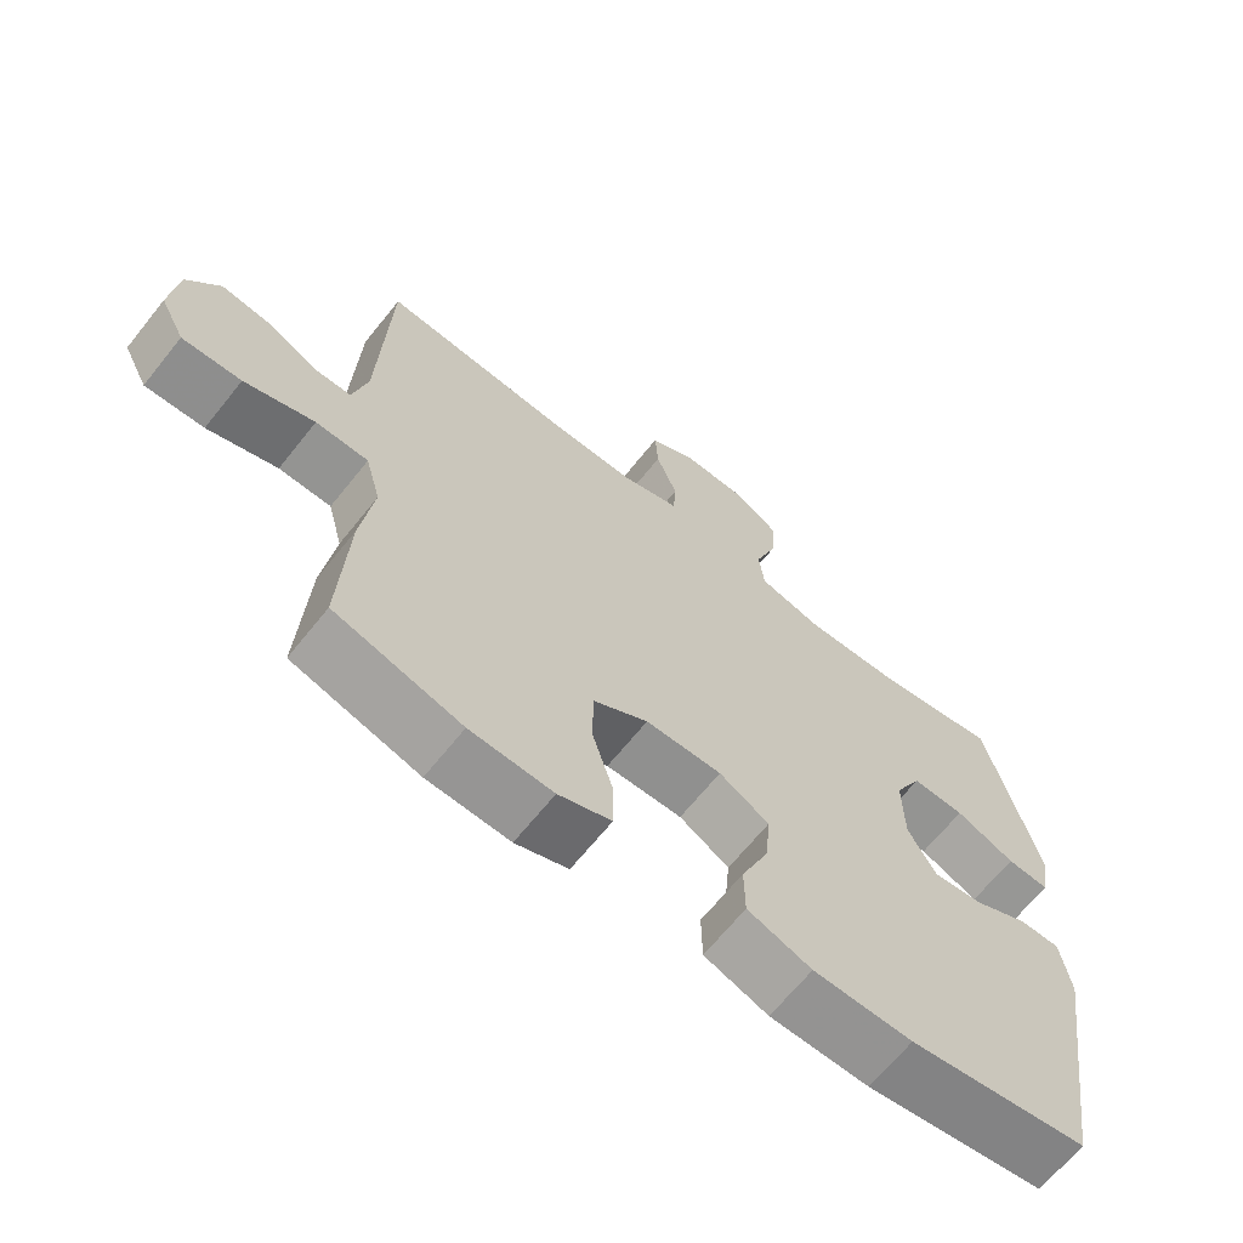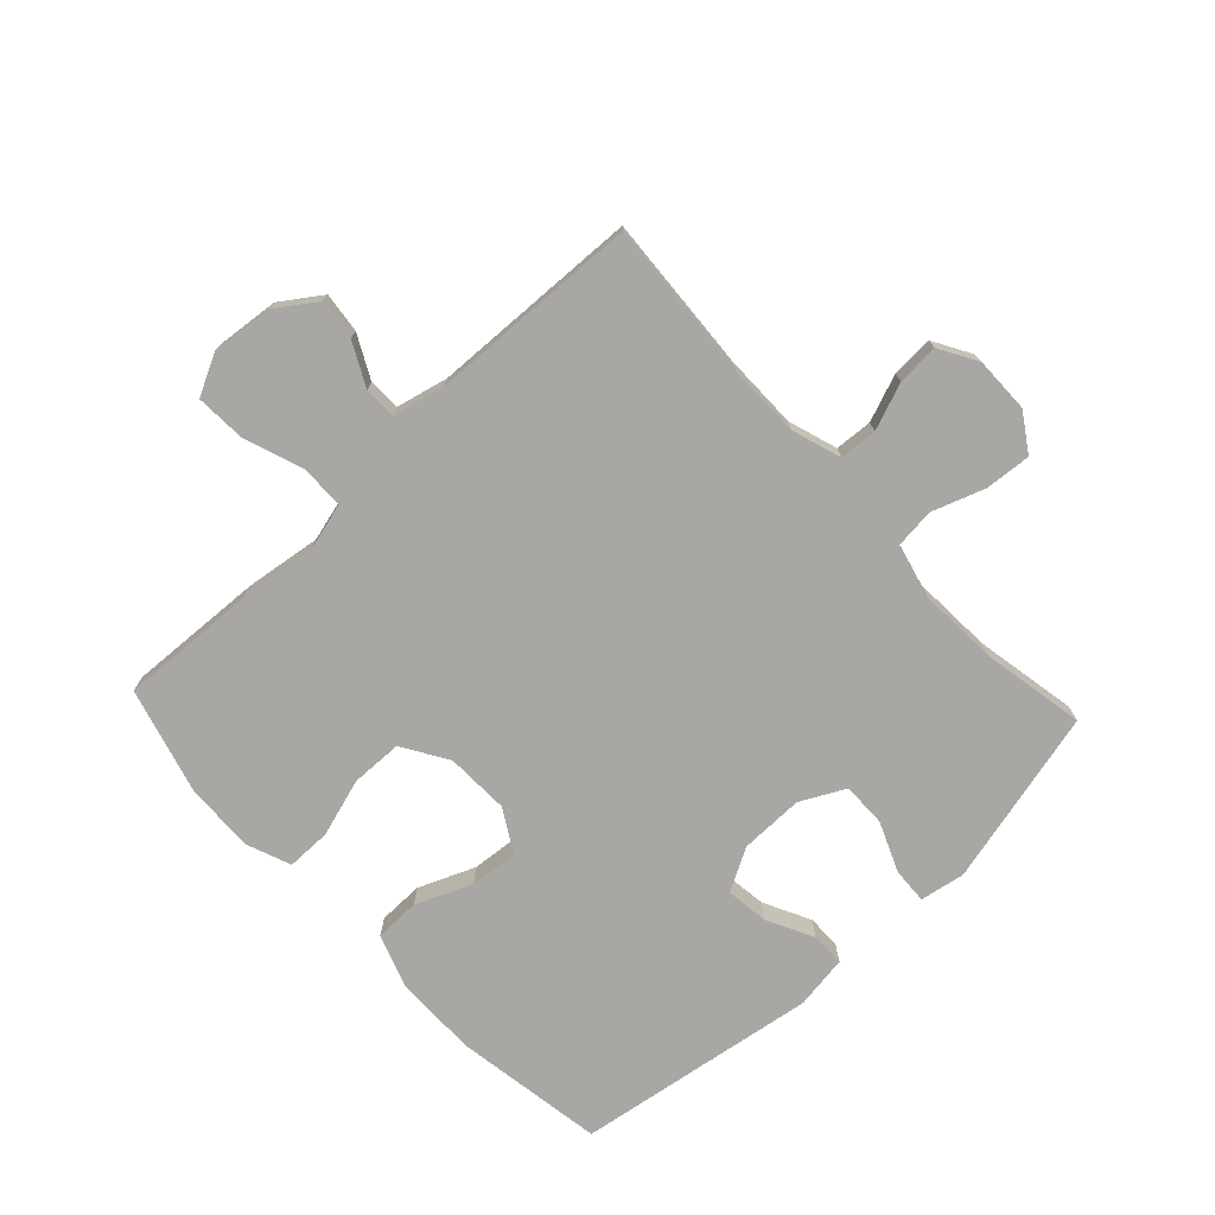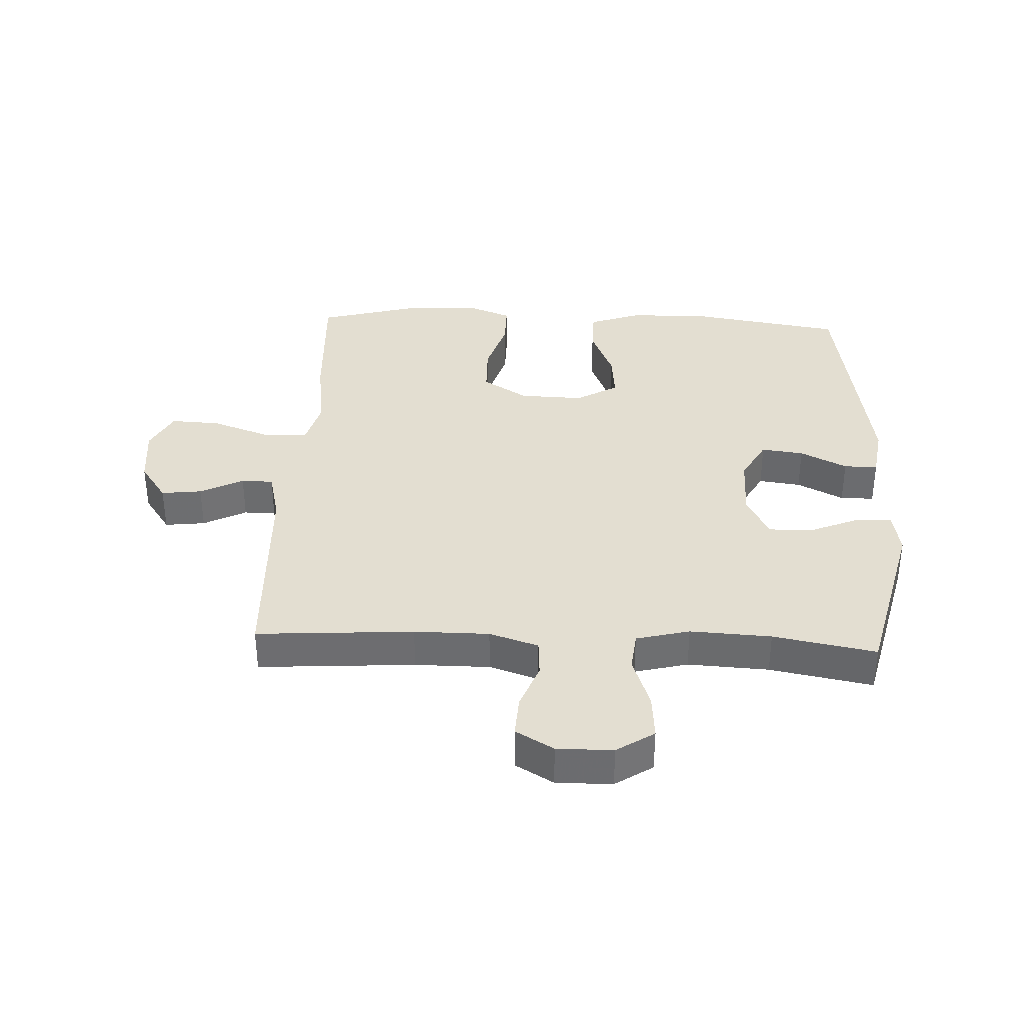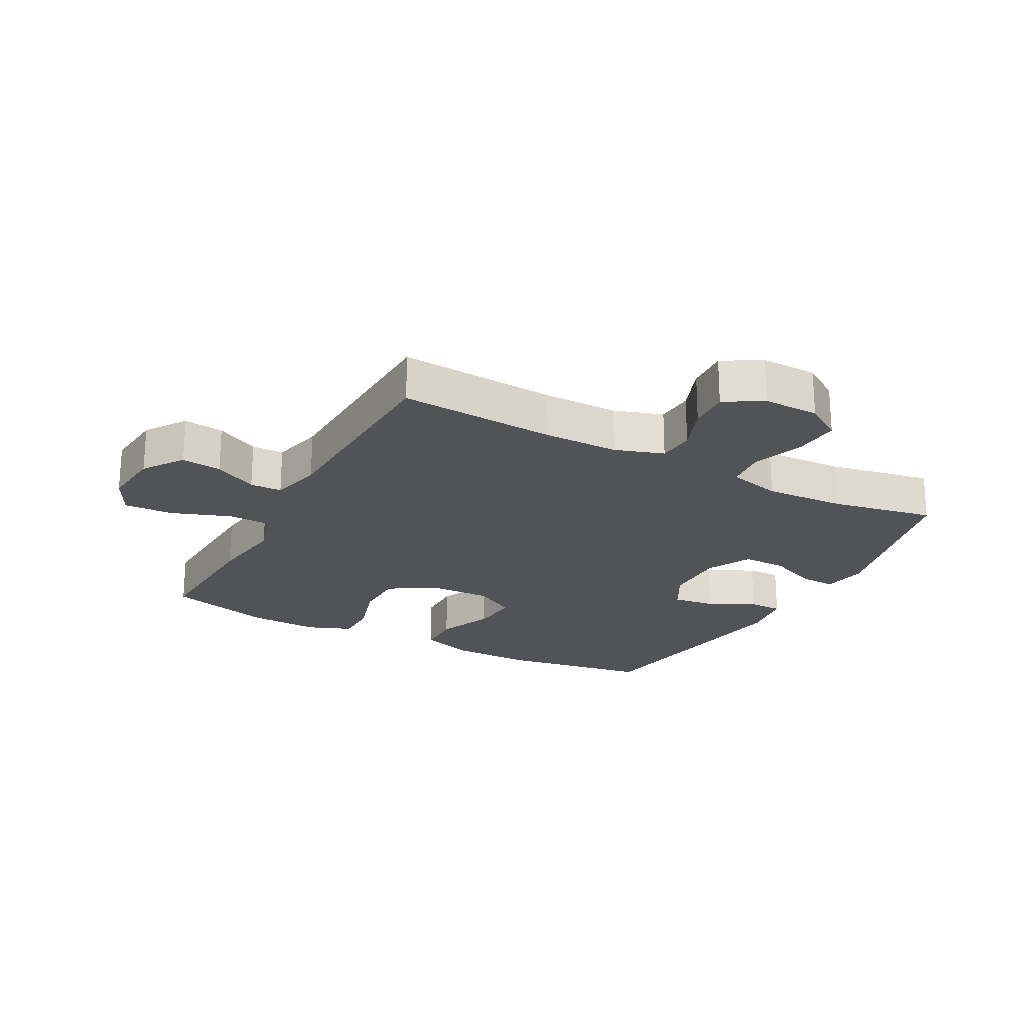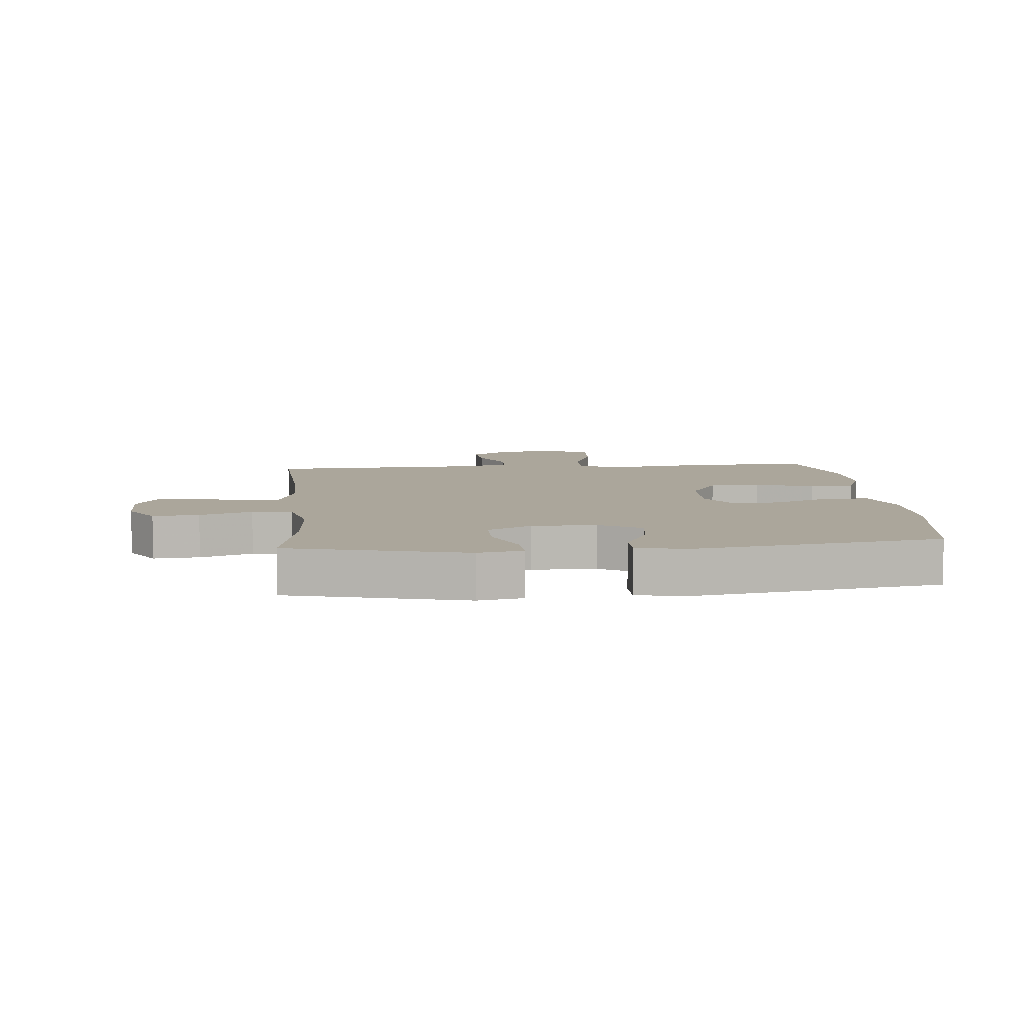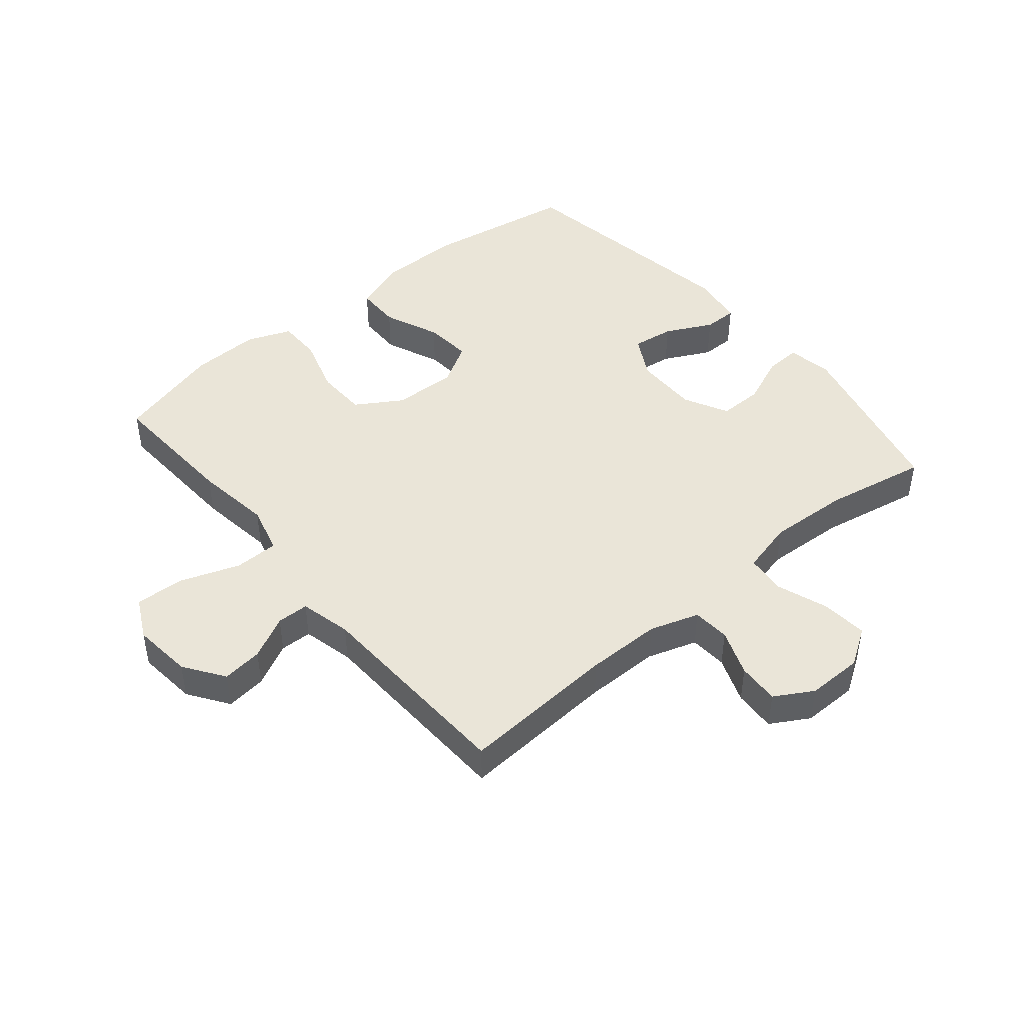
<metadata>
{"format":"obj","ext":"obj","renderer":"f3d","projection":"perspective","resolution":1024,"background":"white","views":[{"elev":-66.5,"azim":-38.7,"up":"+Z"},{"elev":-74.8,"azim":-46.9,"up":"+Y"},{"elev":36.0,"azim":2.6,"up":"+Y"},{"elev":-22.4,"azim":-28.1,"up":"+Y"},{"elev":7.9,"azim":84.8,"up":"+Y"},{"elev":45.3,"azim":-39.8,"up":"+Y"}]}
</metadata>
<code>
v 0.5 0.07 0.5
v 0.57 0.07 0.213
v 0.557 0.07 0.14
v 0.499 0.07 0.143
v 0.418 0.07 0.177
v 0.346 0.07 0.178
v 0.309 0.07 0.106
v 0.31 0.07 0.002
v 0.348 0.07 -0.067
v 0.417 0.07 -0.058
v 0.493 0.07 -0.02
v 0.548 0.07 -0.02
v 0.561 0.07 -0.107
v 0.5 0.07 -0.5
v 0.255 0.07 -0.539
v 0.12 0.07 -0.538
v 0.033 0.07 -0.507
v 0.032 0.07 -0.434
v 0.07 0.07 -0.343
v 0.077 0.07 -0.265
v 0.009 0.07 -0.225
v -0.095 0.07 -0.228
v -0.169 0.07 -0.274
v -0.171 0.07 -0.357
v -0.142 0.07 -0.452
v -0.142 0.07 -0.524
v -0.214 0.07 -0.552
v -0.327 0.07 -0.548
v -0.5 0.07 -0.5
v -0.489 0.07 -0.279
v -0.472 0.07 -0.154
v -0.493 0.07 -0.075
v -0.565 0.07 -0.074
v -0.661 0.07 -0.108
v -0.742 0.07 -0.112
v -0.776 0.07 -0.045
v -0.766 0.07 0.053
v -0.721 0.07 0.118
v -0.655 0.07 0.11
v -0.585 0.07 0.074
v -0.533 0.07 0.075
v -0.513 0.07 0.159
v -0.5 0.07 0.5
v -0.244 0.07 0.483
v -0.122 0.07 0.483
v -0.042 0.07 0.509
v -0.038 0.07 0.57
v -0.067 0.07 0.646
v -0.071 0.07 0.714
v -0.009 0.07 0.75
v 0.082 0.07 0.749
v 0.143 0.07 0.709
v 0.137 0.07 0.634
v 0.107 0.07 0.549
v 0.114 0.07 0.484
v 0.201 0.07 0.462
v 0.333 0.07 0.469
v 0.5 0 0.5
v 0.57 0 0.213
v 0.557 0 0.14
v 0.499 0 0.143
v 0.418 0 0.177
v 0.346 0 0.178
v 0.309 0 0.106
v 0.31 0 0.002
v 0.348 0 -0.067
v 0.417 0 -0.058
v 0.493 0 -0.02
v 0.548 0 -0.02
v 0.561 0 -0.107
v 0.5 0 -0.5
v 0.255 0 -0.539
v 0.12 0 -0.538
v 0.033 0 -0.507
v 0.032 0 -0.434
v 0.07 0 -0.343
v 0.077 0 -0.265
v 0.009 0 -0.225
v -0.095 0 -0.228
v -0.169 0 -0.274
v -0.171 0 -0.357
v -0.142 0 -0.452
v -0.142 0 -0.524
v -0.214 0 -0.552
v -0.327 0 -0.548
v -0.5 0 -0.5
v -0.489 0 -0.279
v -0.472 0 -0.154
v -0.493 0 -0.075
v -0.565 0 -0.074
v -0.661 0 -0.108
v -0.742 0 -0.112
v -0.776 0 -0.045
v -0.766 0 0.053
v -0.721 0 0.118
v -0.655 0 0.11
v -0.585 0 0.074
v -0.533 0 0.075
v -0.513 0 0.159
v -0.5 0 0.5
v -0.244 0 0.483
v -0.122 0 0.483
v -0.042 0 0.509
v -0.038 0 0.57
v -0.067 0 0.646
v -0.071 0 0.714
v -0.009 0 0.75
v 0.082 0 0.749
v 0.143 0 0.709
v 0.137 0 0.634
v 0.107 0 0.549
v 0.114 0 0.484
v 0.201 0 0.462
v 0.333 0 0.469
f 52 53 54
f 51 52 54
f 50 51 54
f 49 50 54
f 48 49 54
f 47 48 54
f 46 47 54 55
f 45 46 55 56
f 42 43 44
f 44 45 56
f 42 44 56
f 41 42 56
f 38 39 40
f 37 38 40
f 36 37 40
f 35 36 40
f 34 35 40
f 33 34 40
f 32 33 40 41
f 29 30 31
f 28 29 31
f 27 28 31
f 26 27 31
f 25 26 31
f 24 25 31
f 23 24 31 32
f 41 56 57
f 32 41 57
f 23 32 57
f 22 23 57
f 17 18 19
f 16 17 19
f 15 16 19
f 14 15 19
f 13 14 19
f 12 13 19
f 11 12 19
f 10 11 19
f 9 10 19 20
f 8 9 20 21
f 3 4 5
f 2 3 5
f 1 2 5
f 57 1 5
f 57 5 6
f 22 57 6 7
f 7 8 21 22
f 111 110 109
f 111 109 108
f 111 108 107
f 111 107 106
f 111 106 105
f 111 105 104
f 112 111 104 103
f 113 112 103 102
f 101 100 99
f 113 102 101
f 113 101 99
f 113 99 98
f 97 96 95
f 97 95 94
f 97 94 93
f 97 93 92
f 97 92 91
f 97 91 90
f 98 97 90 89
f 88 87 86
f 88 86 85
f 88 85 84
f 88 84 83
f 88 83 82
f 88 82 81
f 89 88 81 80
f 114 113 98
f 114 98 89
f 114 89 80
f 114 80 79
f 76 75 74
f 76 74 73
f 76 73 72
f 76 72 71
f 76 71 70
f 76 70 69
f 76 69 68
f 76 68 67
f 77 76 67 66
f 78 77 66 65
f 62 61 60
f 62 60 59
f 62 59 58
f 62 58 114
f 63 62 114
f 64 63 114 79
f 79 78 65 64
f 1 58 59 2
f 2 59 60 3
f 3 60 61 4
f 4 61 62 5
f 5 62 63 6
f 6 63 64 7
f 7 64 65 8
f 8 65 66 9
f 9 66 67 10
f 10 67 68 11
f 11 68 69 12
f 12 69 70 13
f 13 70 71 14
f 14 71 72 15
f 15 72 73 16
f 16 73 74 17
f 17 74 75 18
f 18 75 76 19
f 19 76 77 20
f 20 77 78 21
f 21 78 79 22
f 22 79 80 23
f 23 80 81 24
f 24 81 82 25
f 25 82 83 26
f 26 83 84 27
f 27 84 85 28
f 28 85 86 29
f 29 86 87 30
f 30 87 88 31
f 31 88 89 32
f 32 89 90 33
f 33 90 91 34
f 34 91 92 35
f 35 92 93 36
f 36 93 94 37
f 37 94 95 38
f 38 95 96 39
f 39 96 97 40
f 40 97 98 41
f 41 98 99 42
f 42 99 100 43
f 43 100 101 44
f 44 101 102 45
f 45 102 103 46
f 46 103 104 47
f 47 104 105 48
f 48 105 106 49
f 49 106 107 50
f 50 107 108 51
f 51 108 109 52
f 52 109 110 53
f 53 110 111 54
f 54 111 112 55
f 55 112 113 56
f 56 113 114 57
f 57 114 58 1

</code>
